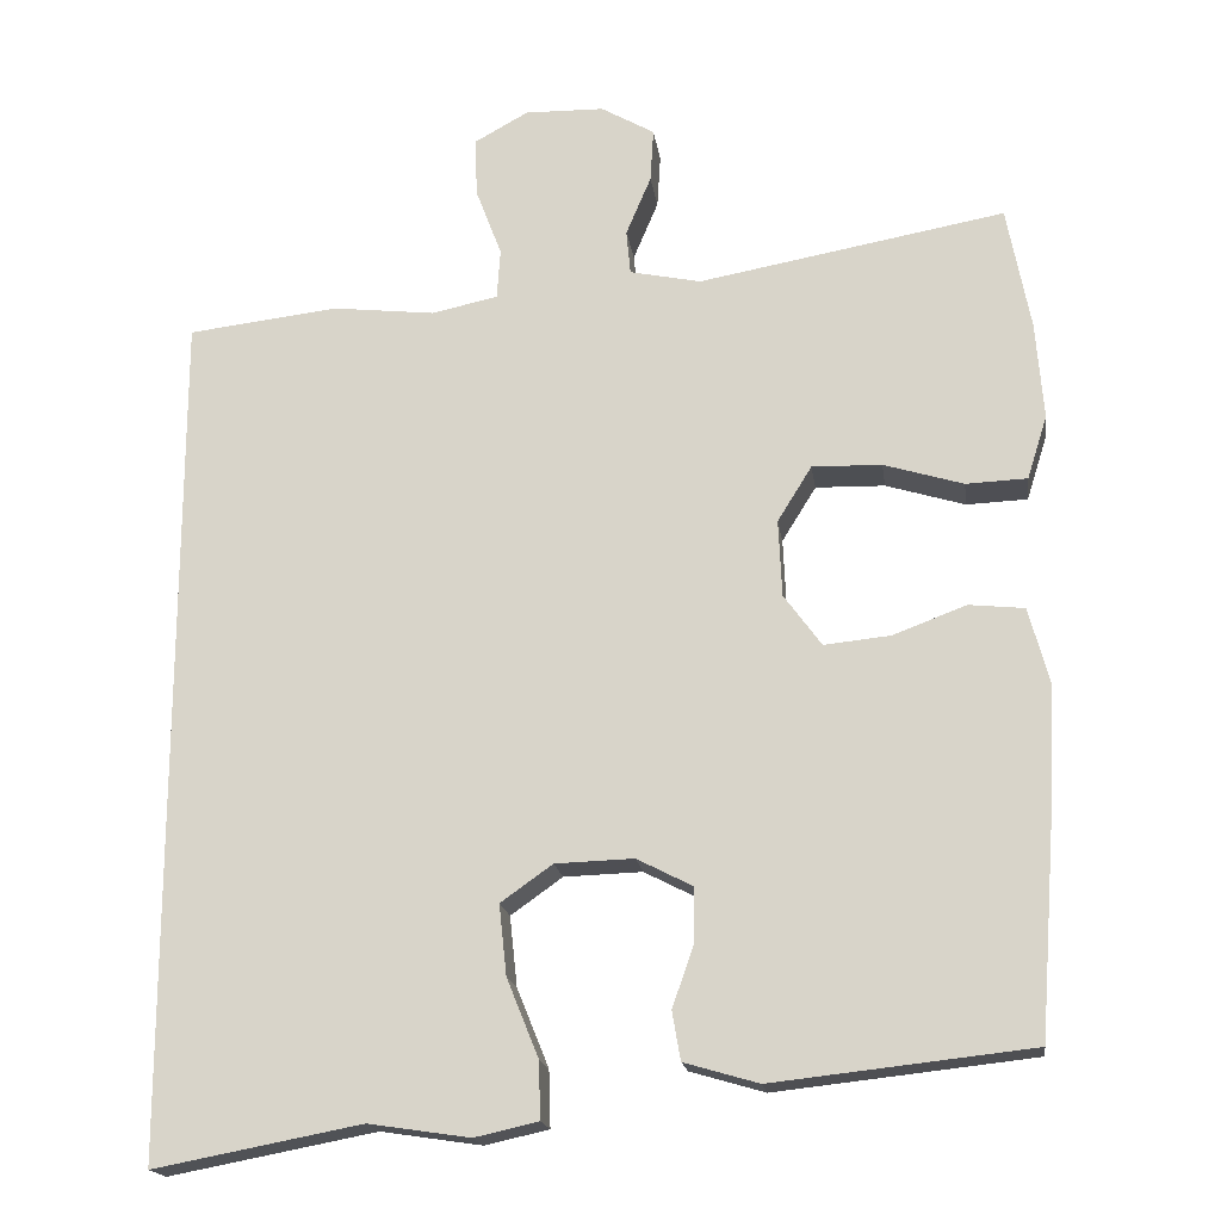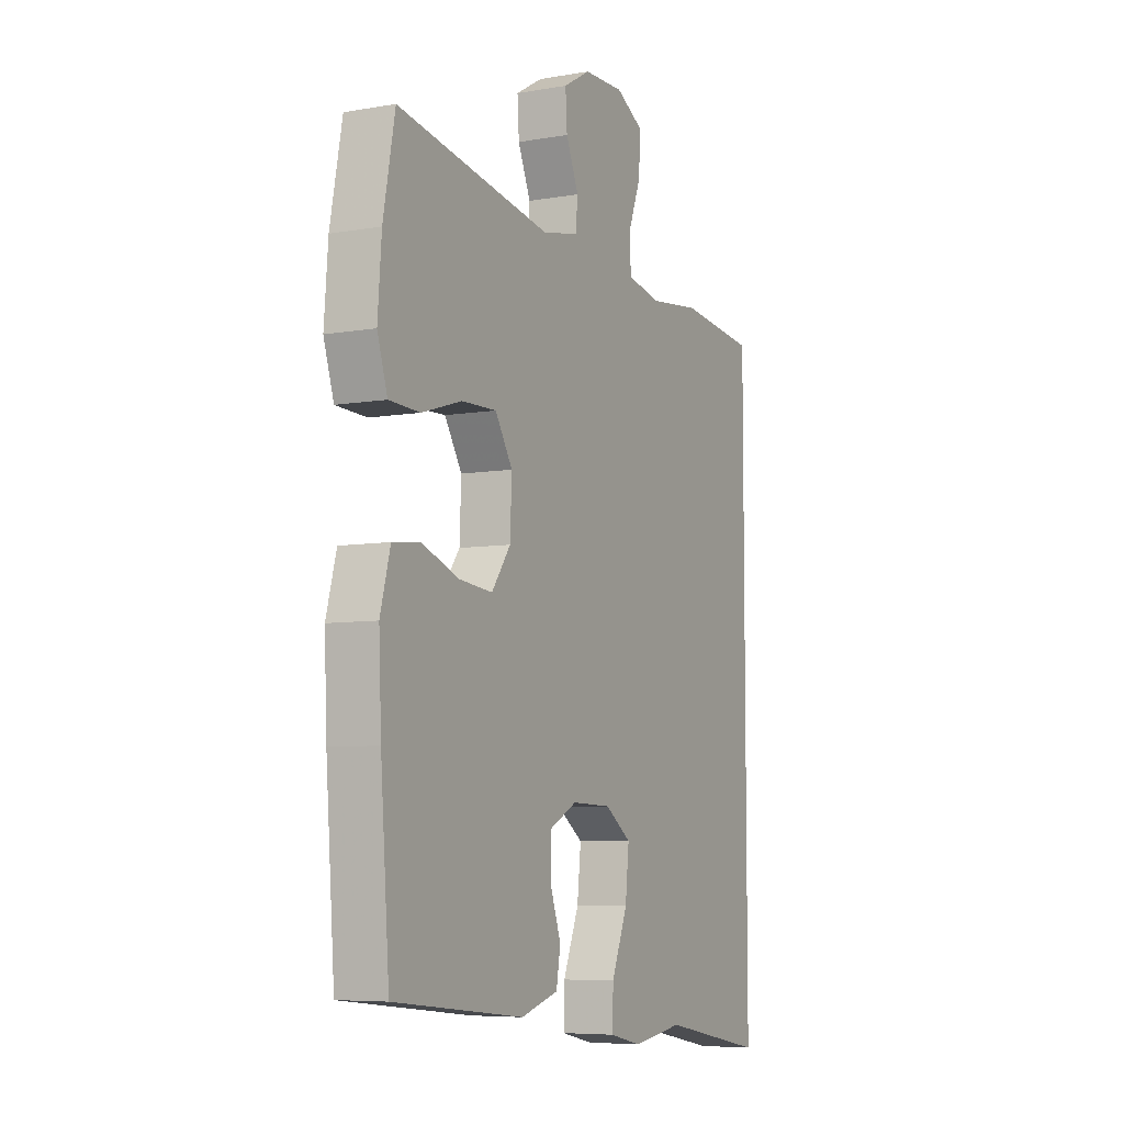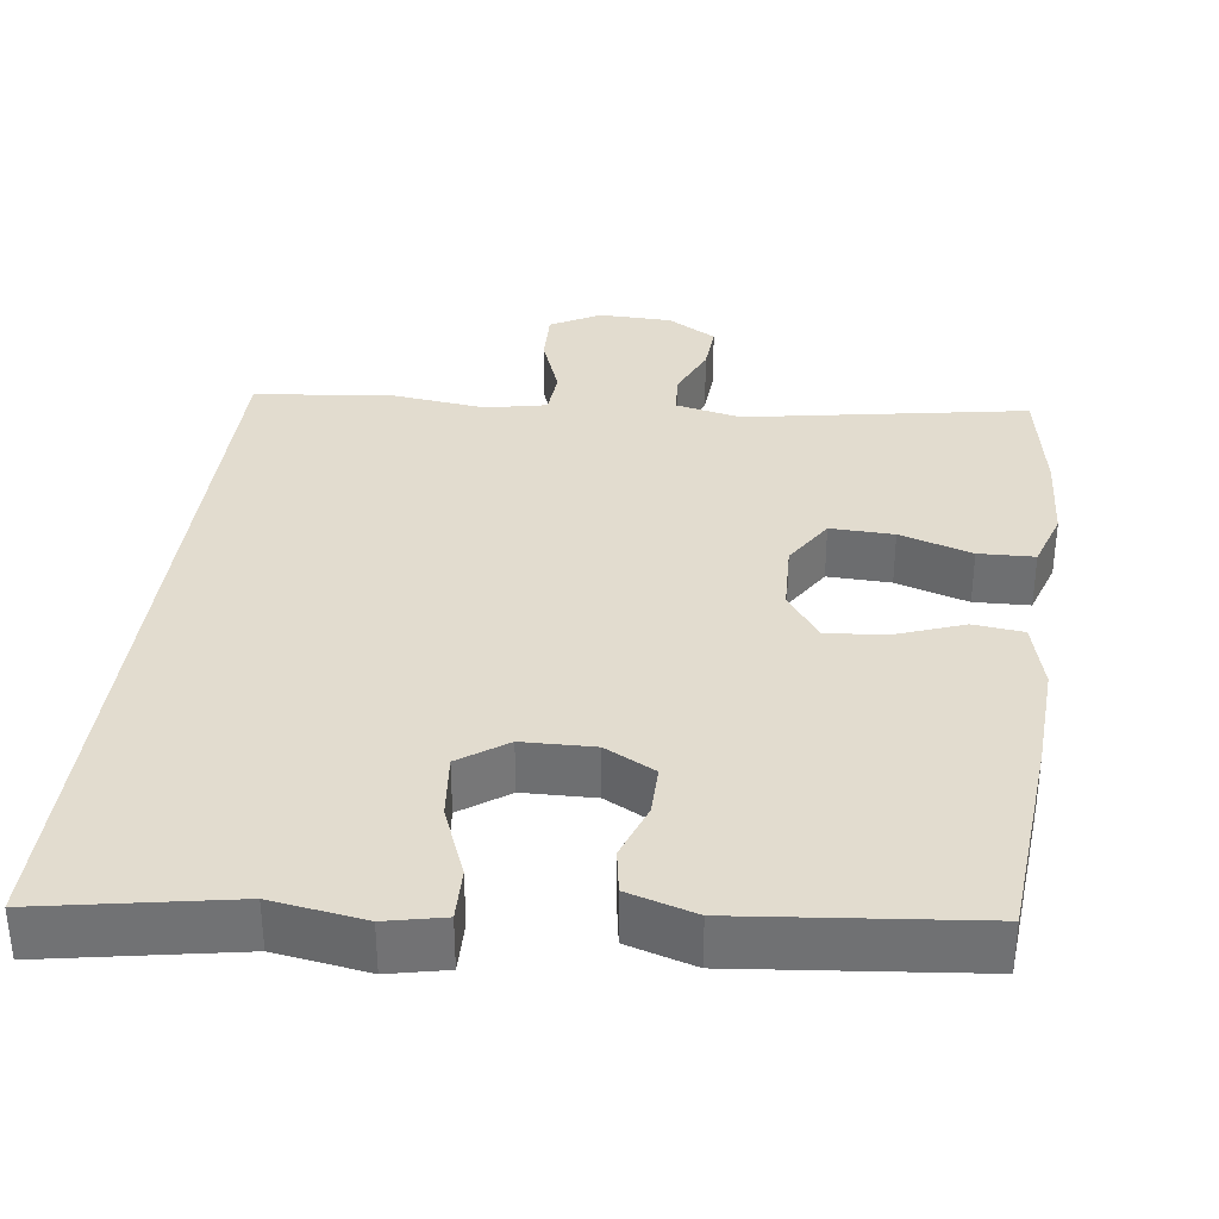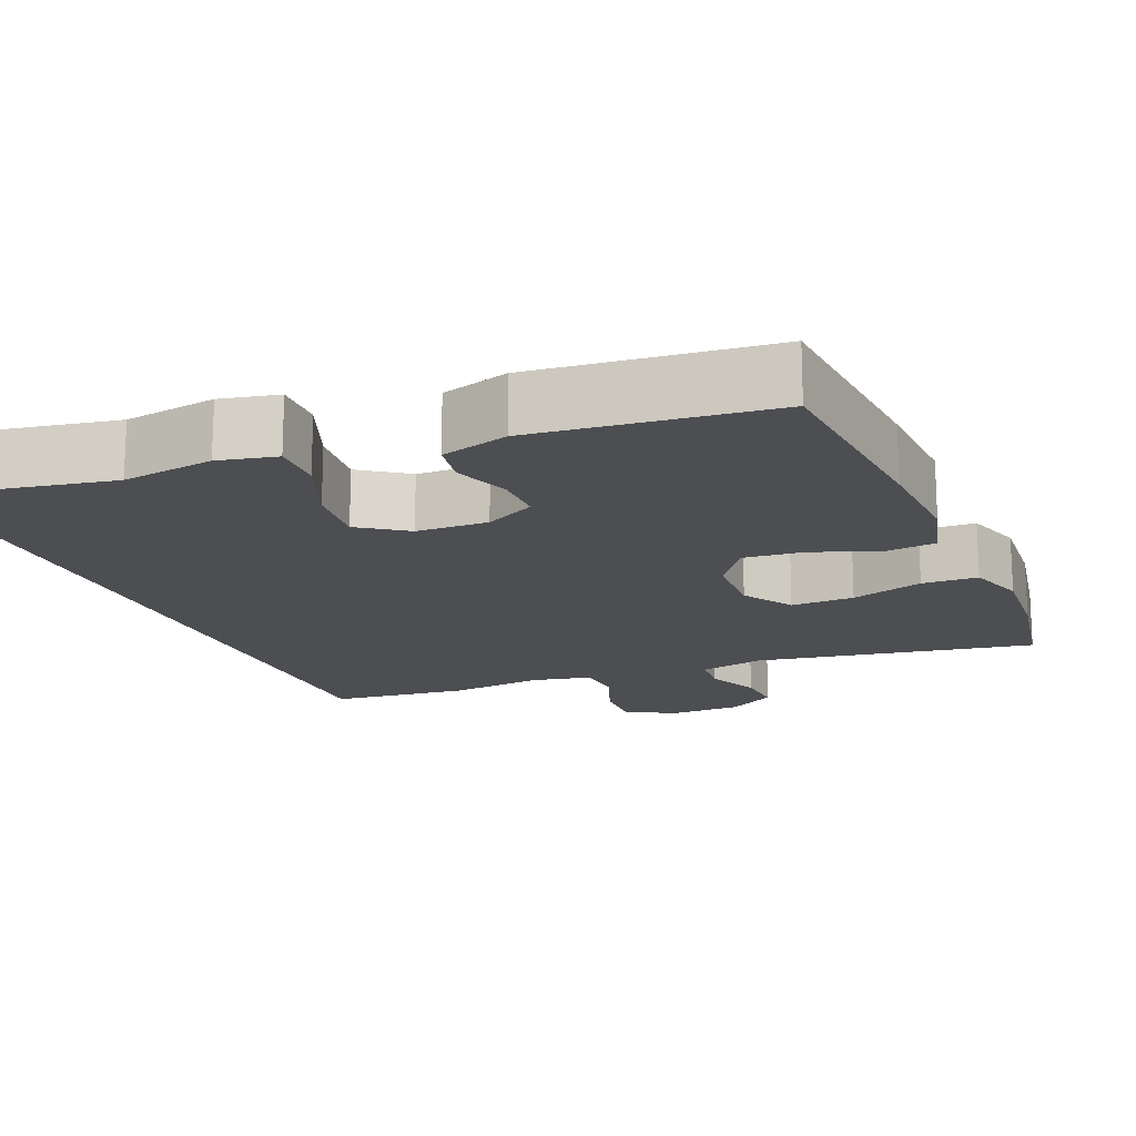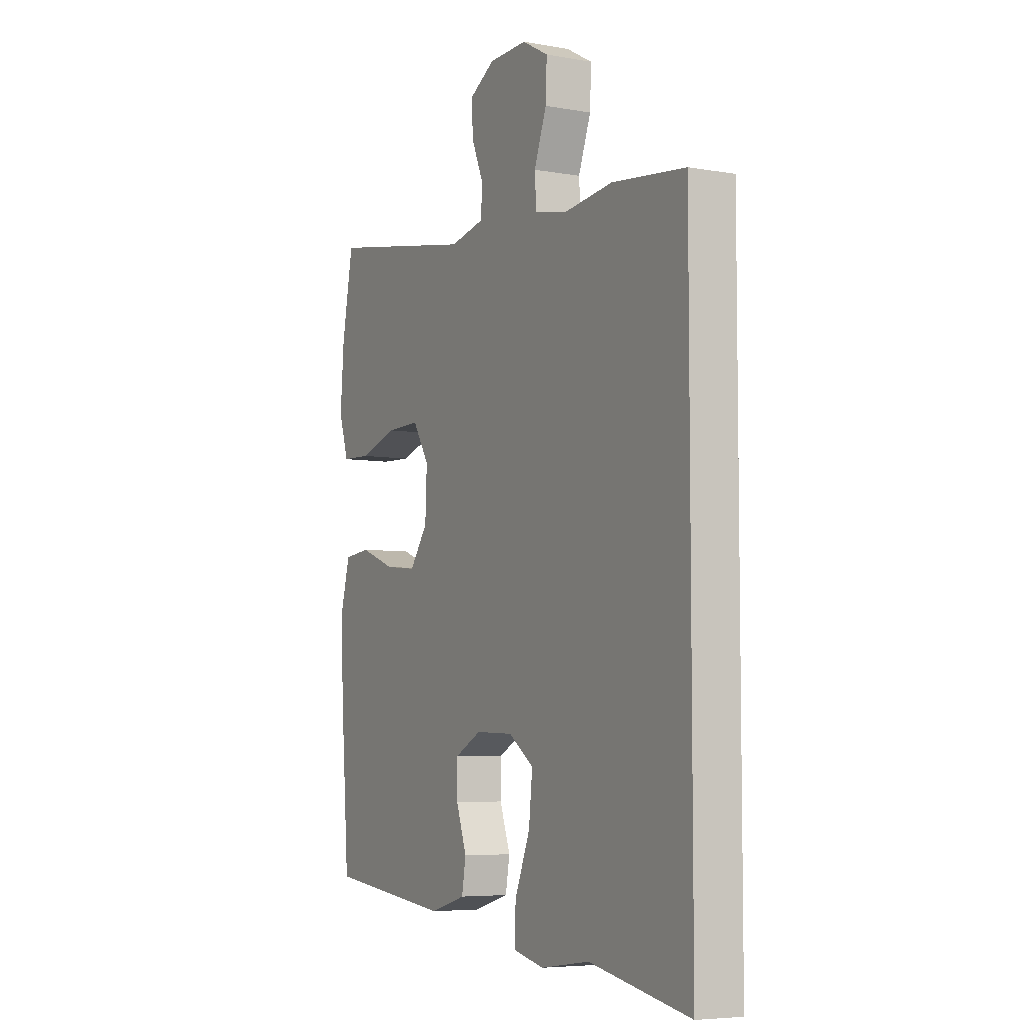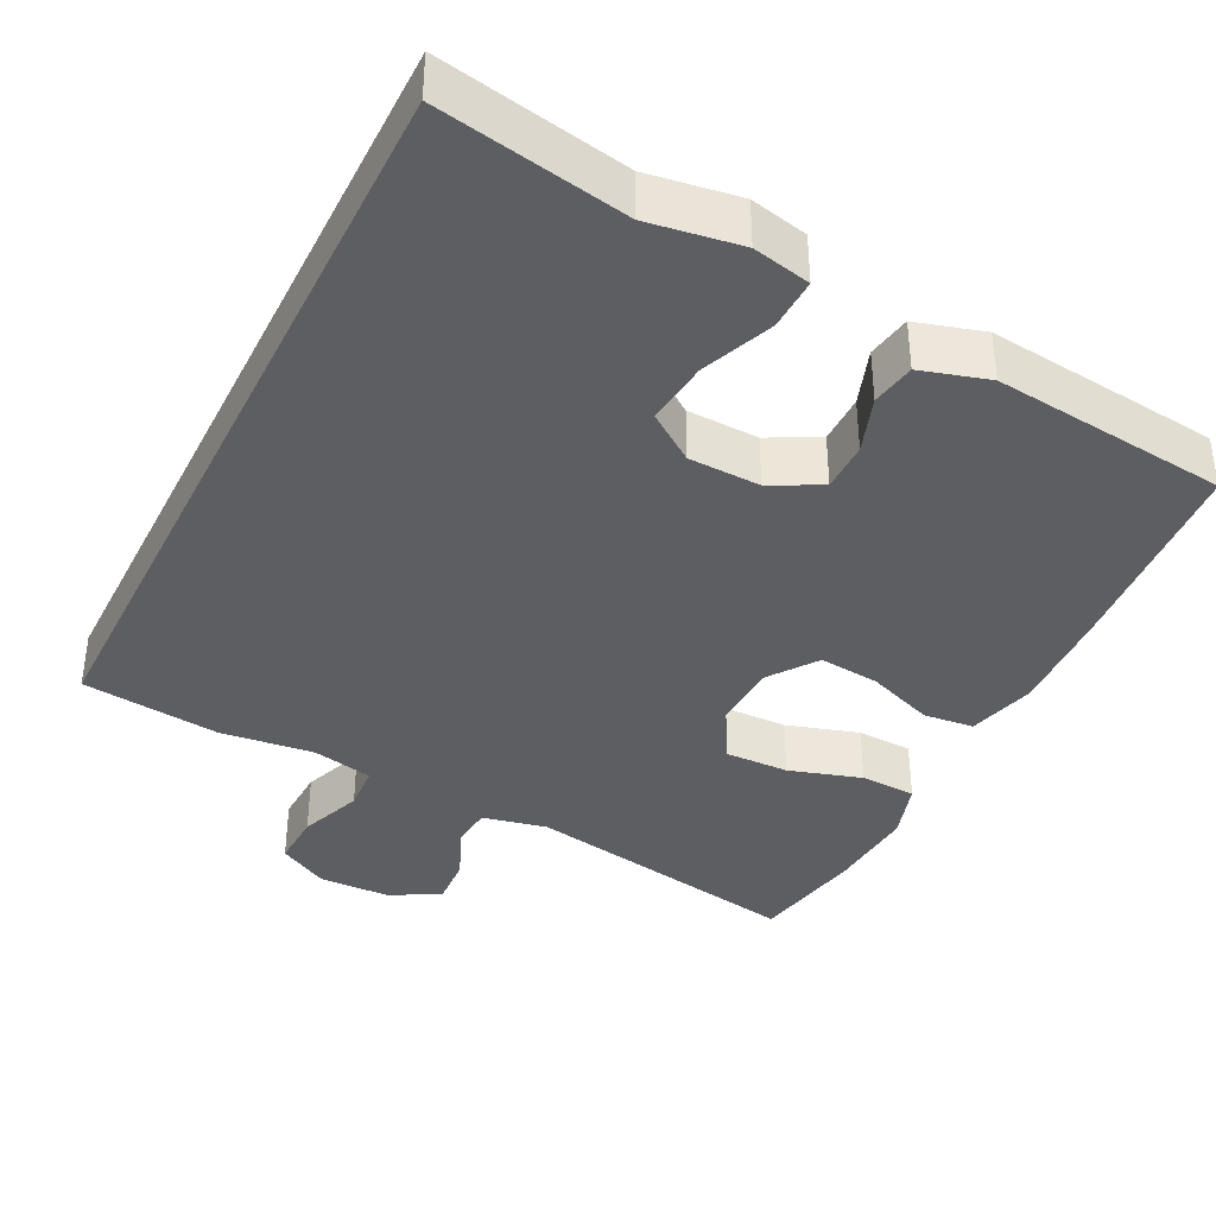
<metadata>
{"format":"obj","ext":"obj","renderer":"f3d","projection":"perspective","resolution":1024,"background":"white","views":[{"elev":-18.1,"azim":-172.0,"up":"+Z"},{"elev":-6.7,"azim":-63.0,"up":"+Z"},{"elev":34.7,"azim":-172.2,"up":"+Y"},{"elev":-16.8,"azim":-157.0,"up":"+Y"},{"elev":-5.8,"azim":61.8,"up":"+Z"},{"elev":-38.3,"azim":153.4,"up":"+Y"}]}
</metadata>
<code>
v -0.5 0.07 0.5
v -0.133 0.07 0.434
v -0.048 0.07 0.452
v -0.043 0.07 0.505
v -0.073 0.07 0.576
v -0.077 0.07 0.64
v -0.013 0.07 0.677
v 0.082 0.07 0.679
v 0.147 0.07 0.643
v 0.144 0.07 0.572
v 0.113 0.07 0.49
v 0.117 0.07 0.43
v 0.196 0.07 0.413
v 0.319 0.07 0.427
v 0.5 0.07 0.406
v 0.5 0.07 -0.616
v 0.252 0.07 -0.569
v 0.131 0.07 -0.587
v 0.055 0.07 -0.57
v 0.057 0.07 -0.502
v 0.095 0.07 -0.408
v 0.104 0.07 -0.324
v 0.042 0.07 -0.28
v -0.052 0.07 -0.277
v -0.118 0.07 -0.311
v -0.118 0.07 -0.376
v -0.092 0.07 -0.45
v -0.102 0.07 -0.508
v -0.191 0.07 -0.534
v -0.5 0.07 -0.5
v -0.521 0.07 -0.224
v -0.527 0.07 -0.088
v -0.503 0.07 0.001
v -0.437 0.07 0.008
v -0.349 0.07 -0.025
v -0.27 0.07 -0.033
v -0.225 0.07 0.029
v -0.221 0.07 0.121
v -0.262 0.07 0.187
v -0.345 0.07 0.185
v -0.44 0.07 0.156
v -0.513 0.07 0.159
v -0.537 0.07 0.235
v -0.528 0.07 0.352
v -0.5 0 0.5
v -0.133 0 0.434
v -0.048 0 0.452
v -0.043 0 0.505
v -0.073 0 0.576
v -0.077 0 0.64
v -0.013 0 0.677
v 0.082 0 0.679
v 0.147 0 0.643
v 0.144 0 0.572
v 0.113 0 0.49
v 0.117 0 0.43
v 0.196 0 0.413
v 0.319 0 0.427
v 0.5 0 0.406
v 0.5 0 -0.616
v 0.252 0 -0.569
v 0.131 0 -0.587
v 0.055 0 -0.57
v 0.057 0 -0.502
v 0.095 0 -0.408
v 0.104 0 -0.324
v 0.042 0 -0.28
v -0.052 0 -0.277
v -0.118 0 -0.311
v -0.118 0 -0.376
v -0.092 0 -0.45
v -0.102 0 -0.508
v -0.191 0 -0.534
v -0.5 0 -0.5
v -0.521 0 -0.224
v -0.527 0 -0.088
v -0.503 0 0.001
v -0.437 0 0.008
v -0.349 0 -0.025
v -0.27 0 -0.033
v -0.225 0 0.029
v -0.221 0 0.121
v -0.262 0 0.187
v -0.345 0 0.185
v -0.44 0 0.156
v -0.513 0 0.159
v -0.537 0 0.235
v -0.528 0 0.352
f 43 44 1 2
f 40 41 42 43
f 39 40 43 2
f 38 39 2 3
f 37 38 3
f 32 33 34 35
f 32 35 36
f 31 32 36
f 30 31 36
f 29 30 36 37
f 26 27 28 29
f 25 26 29 37
f 18 19 20 21
f 17 18 21 22
f 16 17 22
f 13 14 15 16
f 12 13 16 22
f 11 12 22 23
f 9 10 11
f 8 9 11
f 4 5 6 7
f 3 4 7 8
f 24 25 37 3
f 11 23 24
f 3 8 11 24
f 46 45 88 87
f 87 86 85 84
f 46 87 84 83
f 47 46 83 82
f 47 82 81
f 79 78 77 76
f 80 79 76
f 80 76 75
f 80 75 74
f 81 80 74 73
f 73 72 71 70
f 81 73 70 69
f 65 64 63 62
f 66 65 62 61
f 66 61 60
f 60 59 58 57
f 66 60 57 56
f 67 66 56 55
f 55 54 53
f 55 53 52
f 51 50 49 48
f 52 51 48 47
f 47 81 69 68
f 68 67 55
f 68 55 52 47
f 1 45 46 2
f 2 46 47 3
f 3 47 48 4
f 4 48 49 5
f 5 49 50 6
f 6 50 51 7
f 7 51 52 8
f 8 52 53 9
f 9 53 54 10
f 10 54 55 11
f 11 55 56 12
f 12 56 57 13
f 13 57 58 14
f 14 58 59 15
f 15 59 60 16
f 16 60 61 17
f 17 61 62 18
f 18 62 63 19
f 19 63 64 20
f 20 64 65 21
f 21 65 66 22
f 22 66 67 23
f 23 67 68 24
f 24 68 69 25
f 25 69 70 26
f 26 70 71 27
f 27 71 72 28
f 28 72 73 29
f 29 73 74 30
f 30 74 75 31
f 31 75 76 32
f 32 76 77 33
f 33 77 78 34
f 34 78 79 35
f 35 79 80 36
f 36 80 81 37
f 37 81 82 38
f 38 82 83 39
f 39 83 84 40
f 40 84 85 41
f 41 85 86 42
f 42 86 87 43
f 43 87 88 44
f 44 88 45 1

</code>
